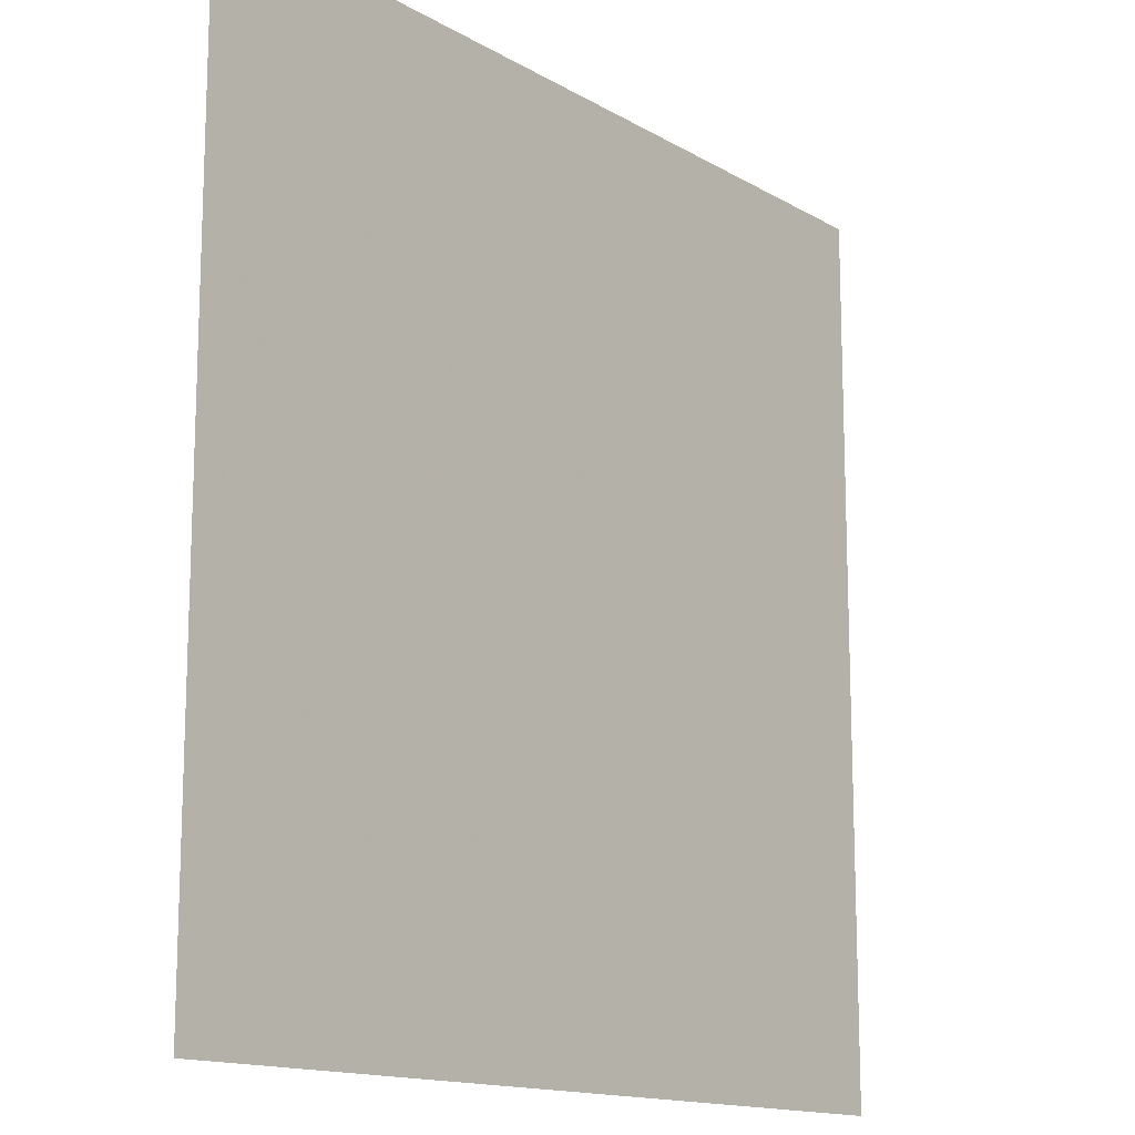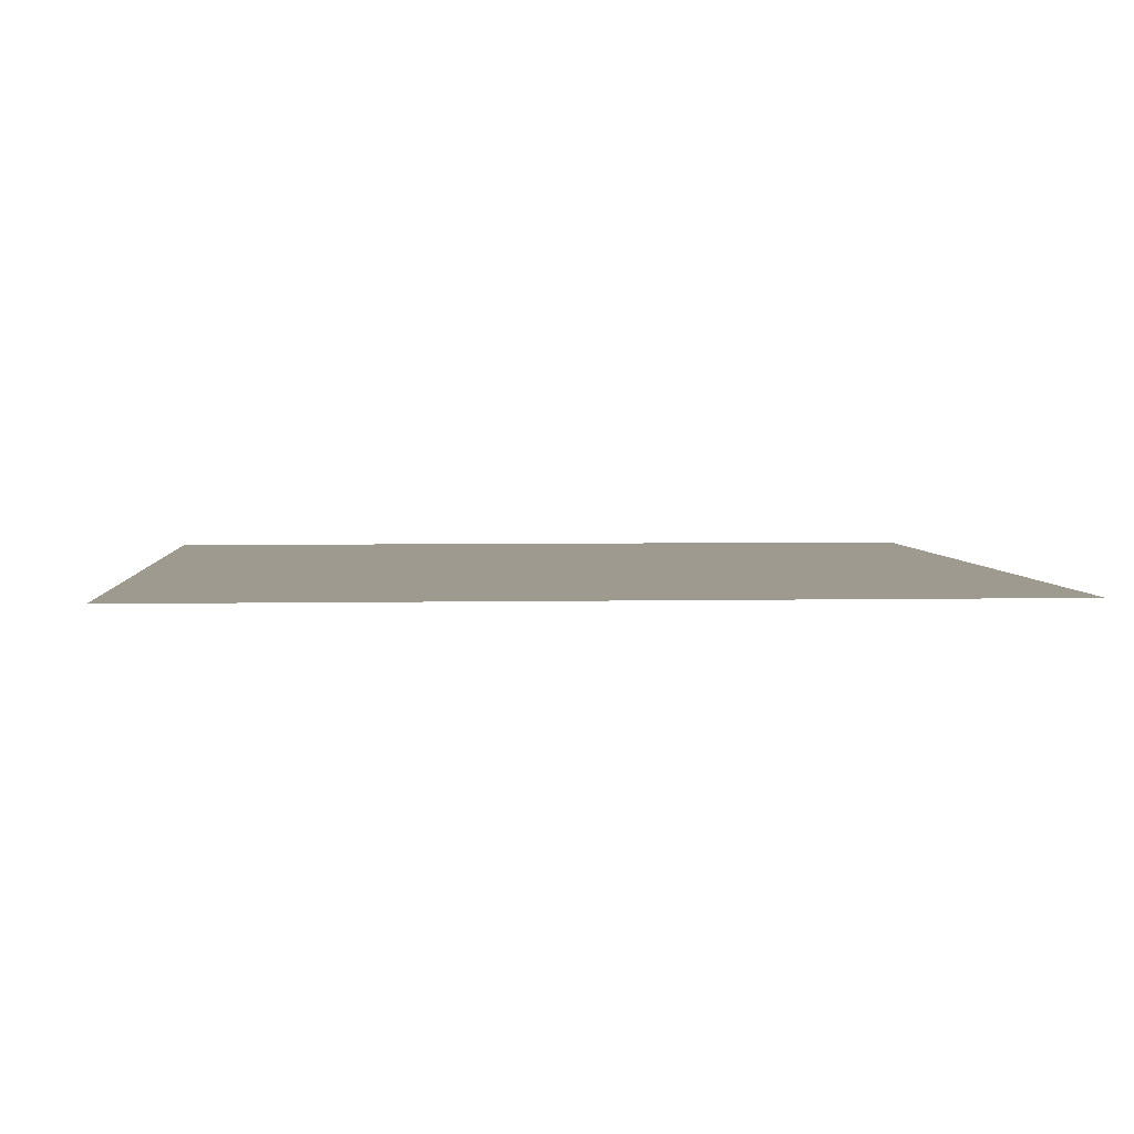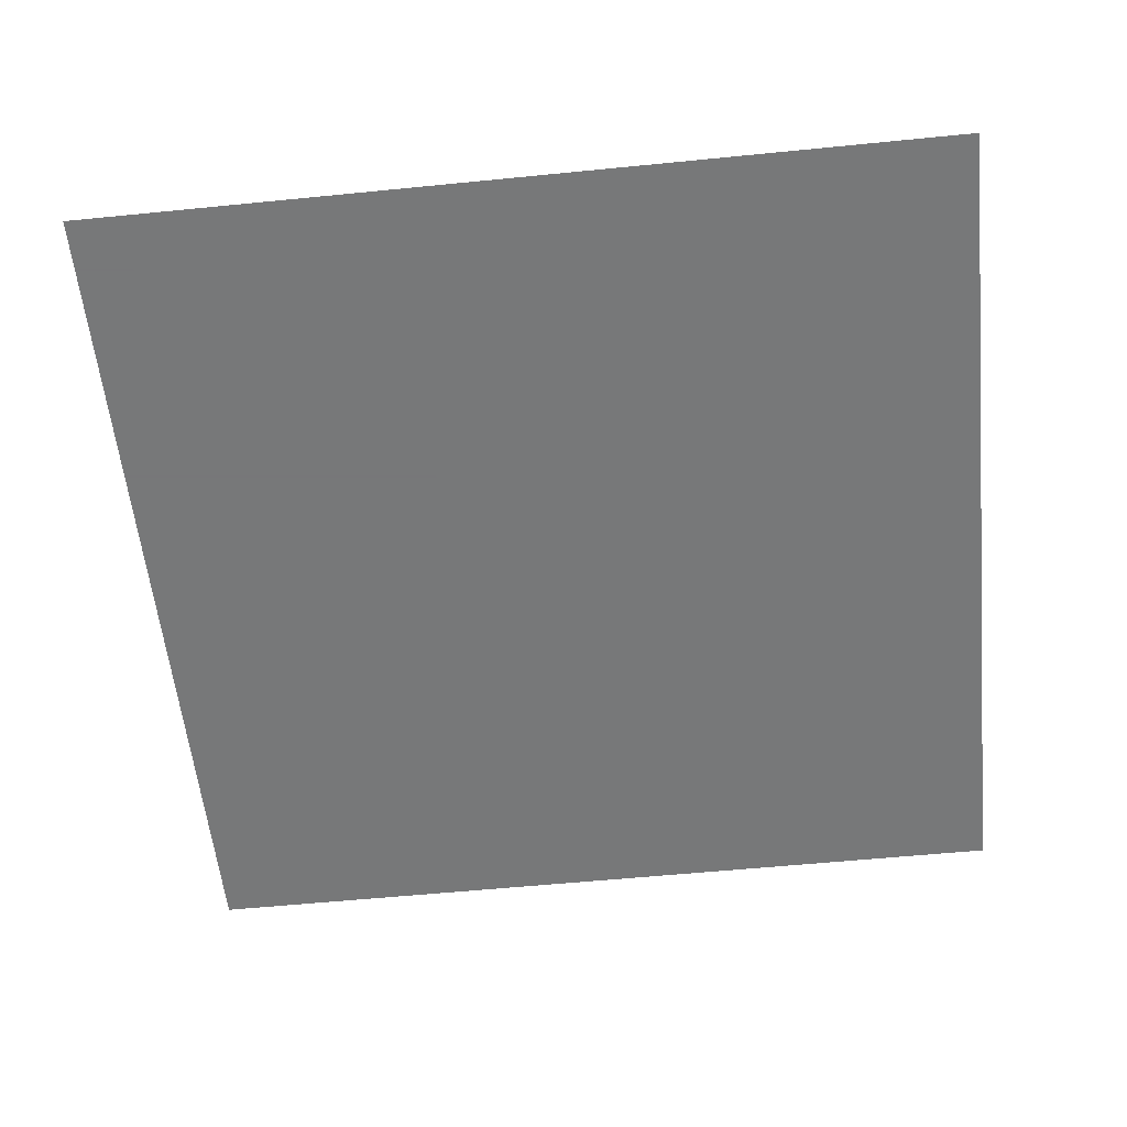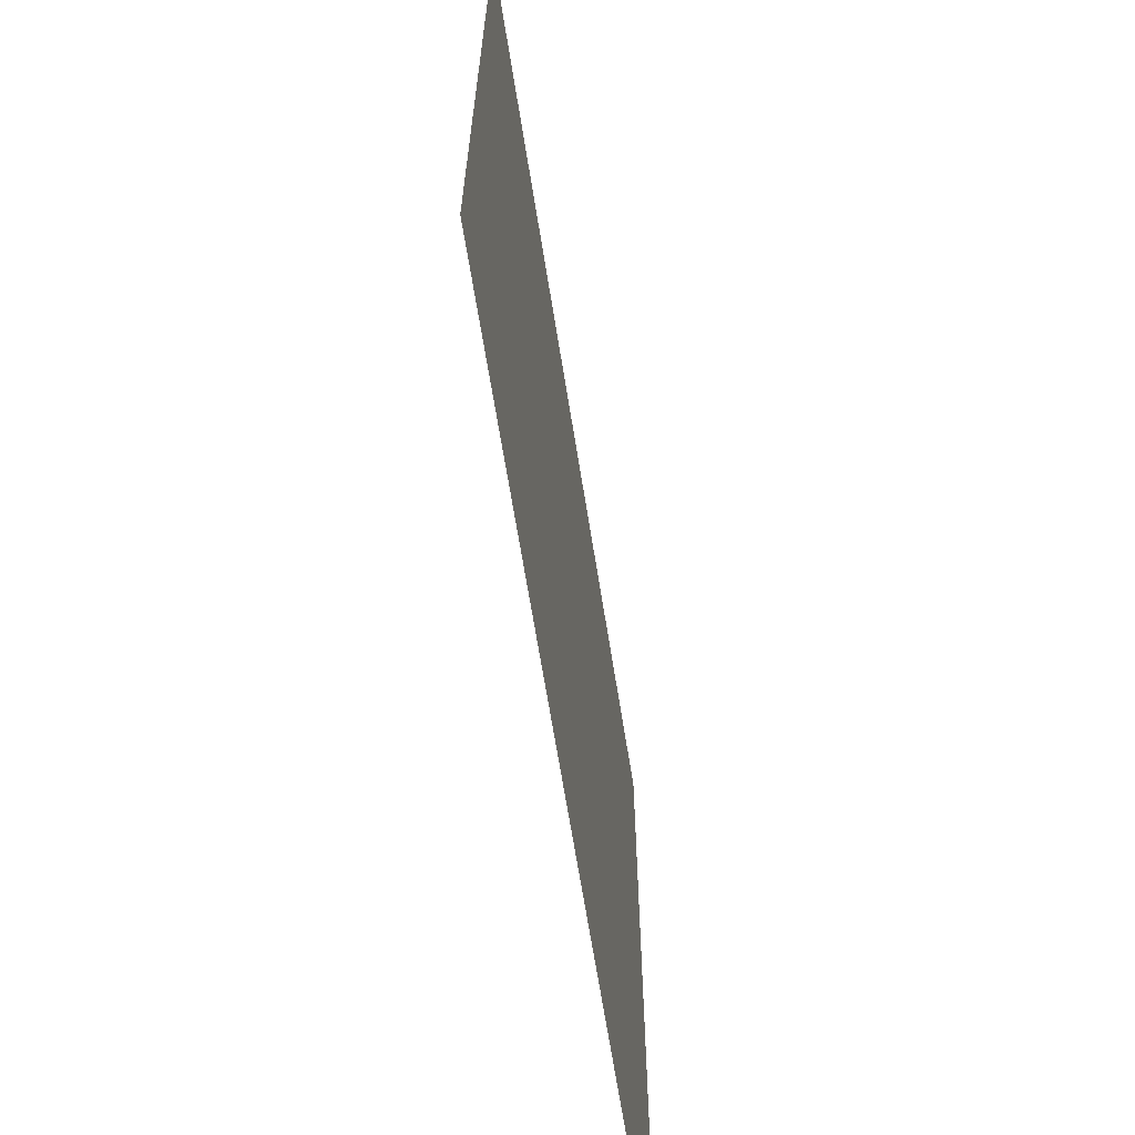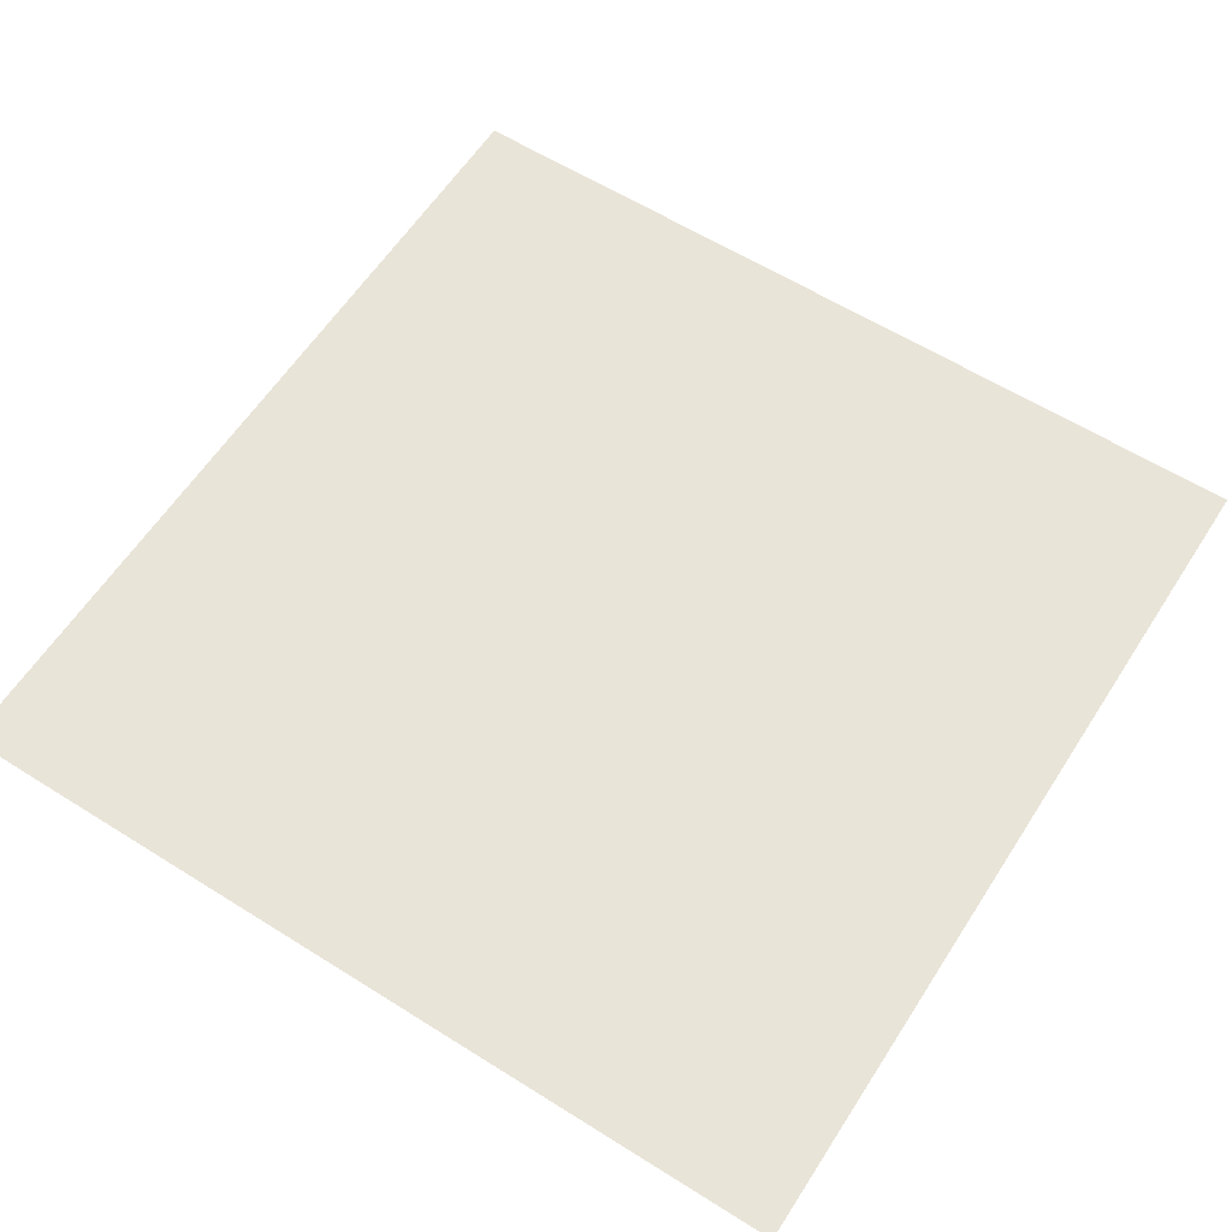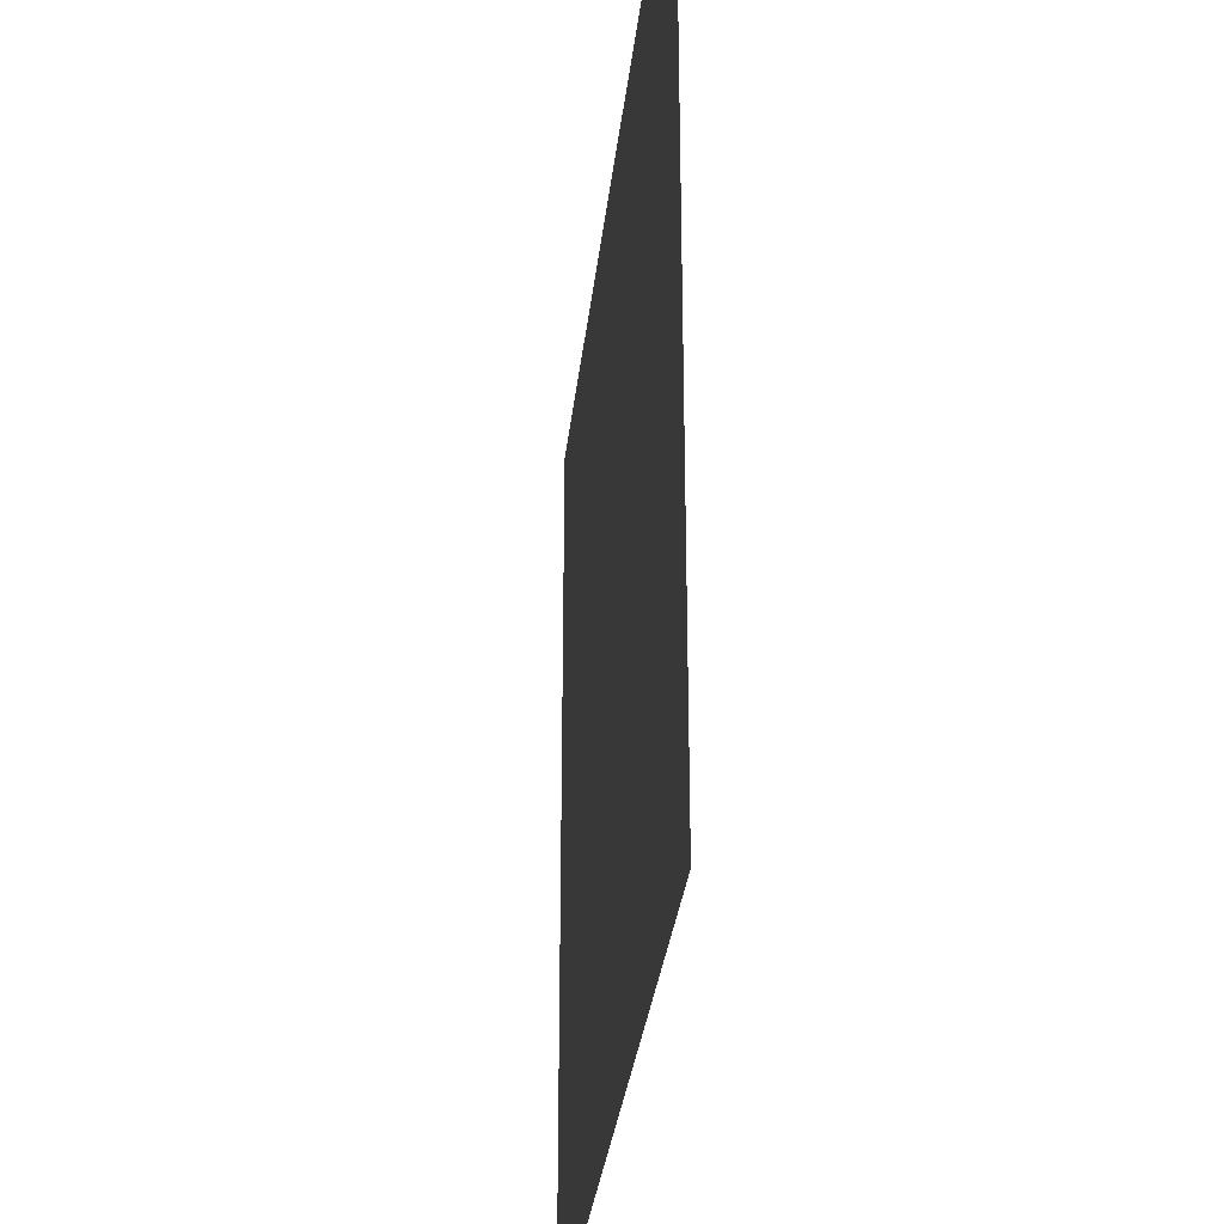
<metadata>
{"format":"obj","ext":"obj","renderer":"f3d","projection":"perspective","resolution":1024,"background":"white","views":[{"elev":-14.3,"azim":-51.5,"up":"+Y"},{"elev":3.8,"azim":-4.2,"up":"+Z"},{"elev":-57.3,"azim":5.9,"up":"+Z"},{"elev":-67.1,"azim":99.1,"up":"+Y"},{"elev":60.4,"azim":122.7,"up":"+Z"},{"elev":-31.0,"azim":-96.1,"up":"+Y"}]}
</metadata>
<code>
v 1 1 0
v 1 -1 0
v -1 1 0
v -1 -1 0
f 1 2 4
f 1 3 4

</code>
